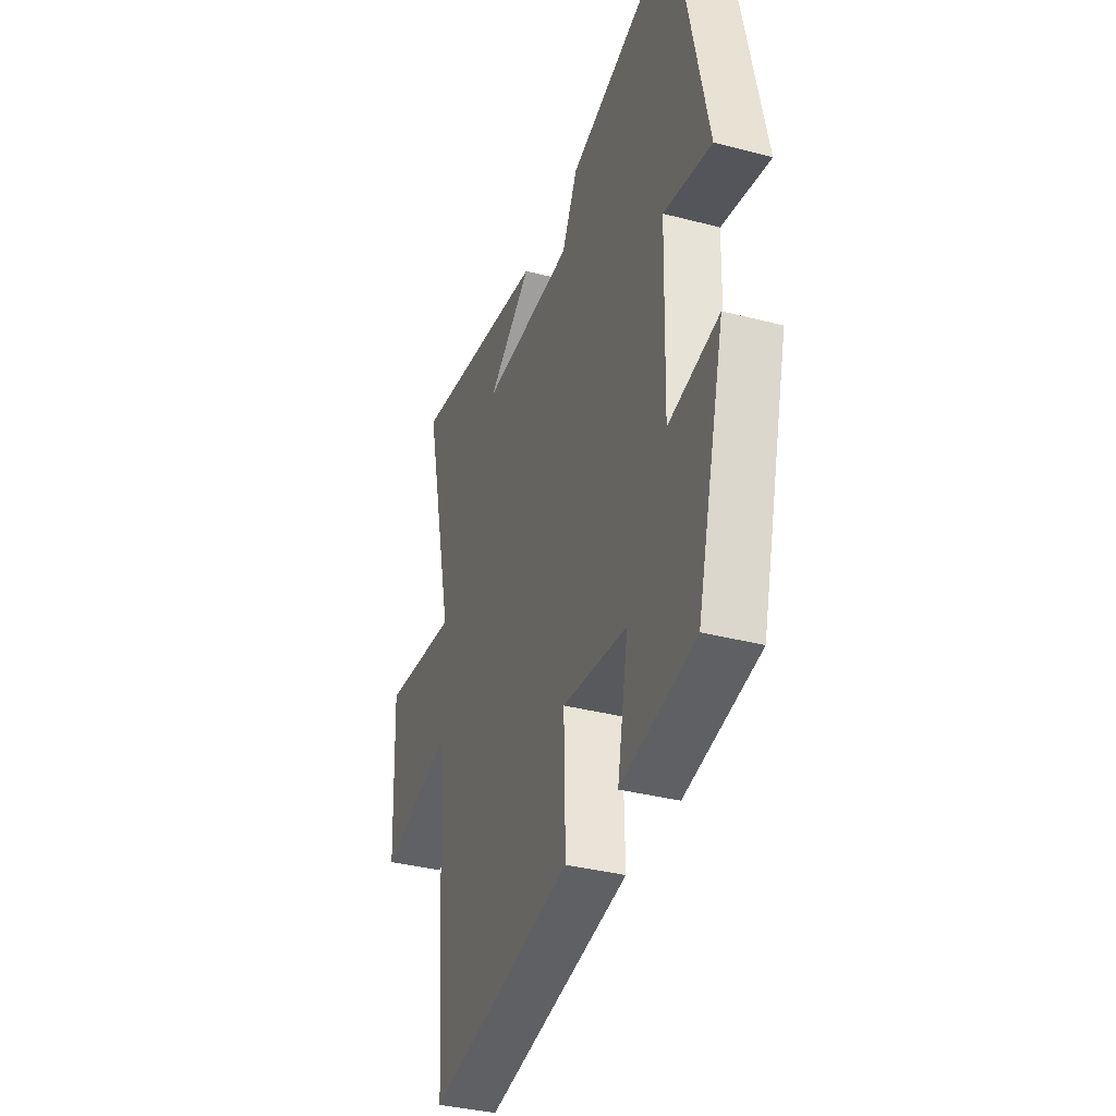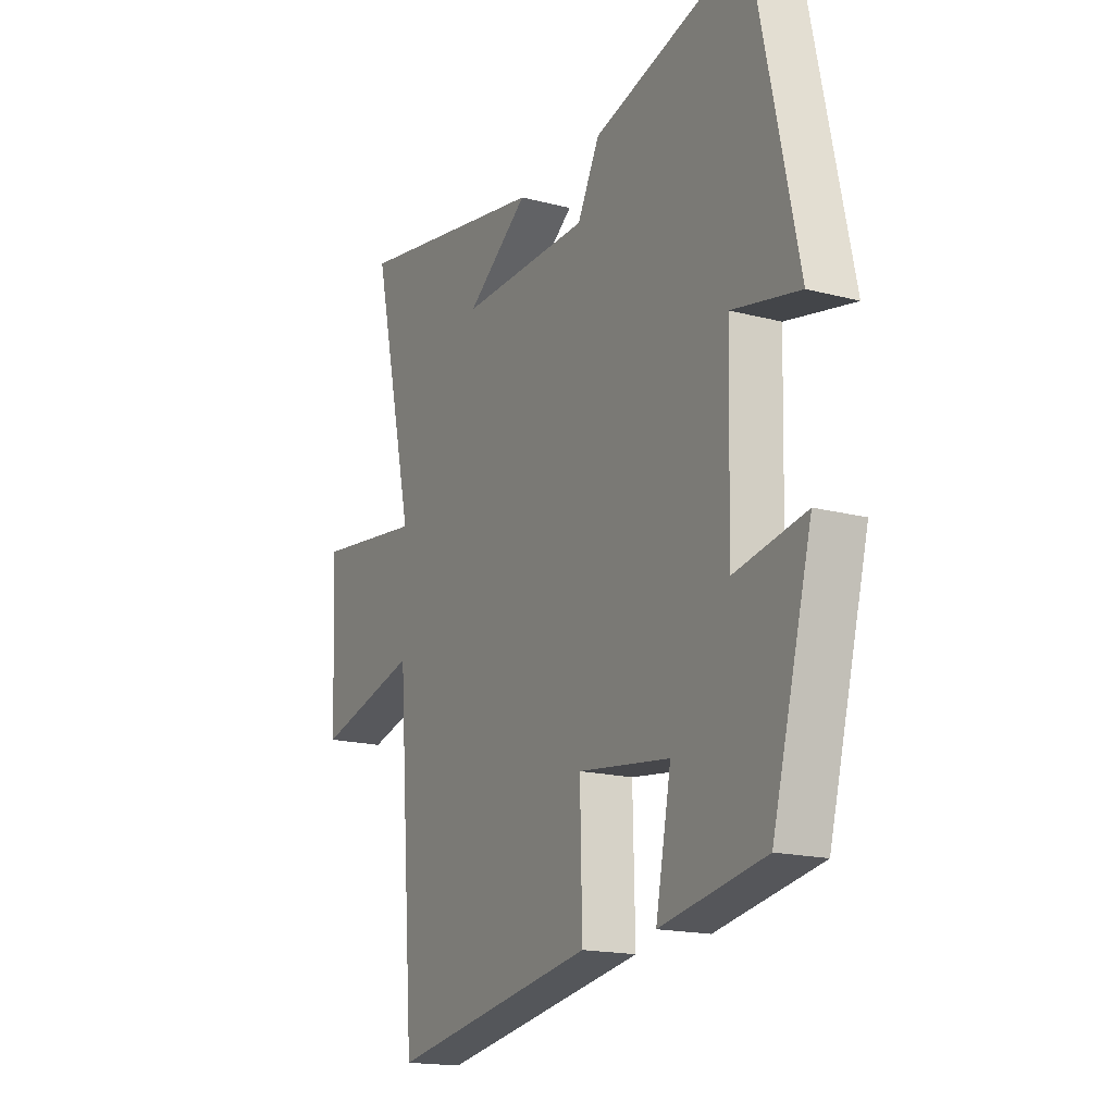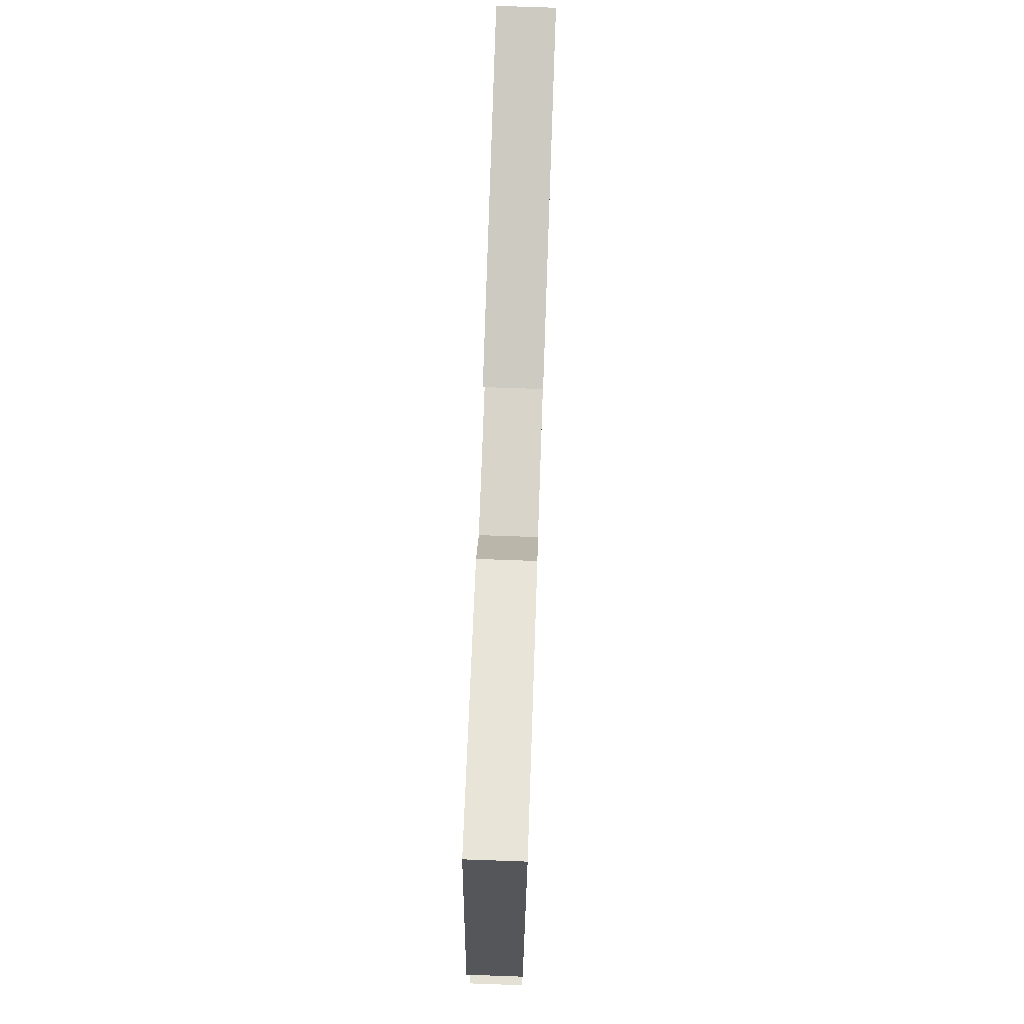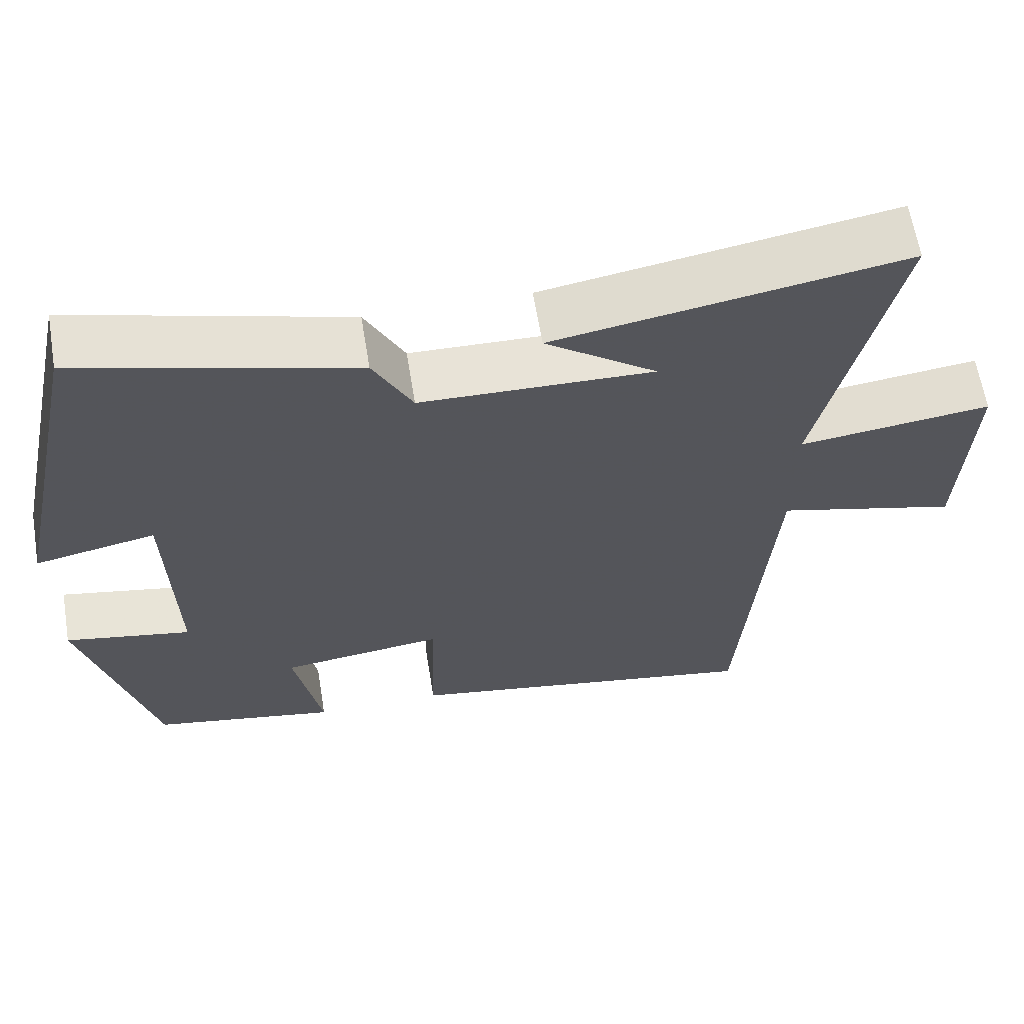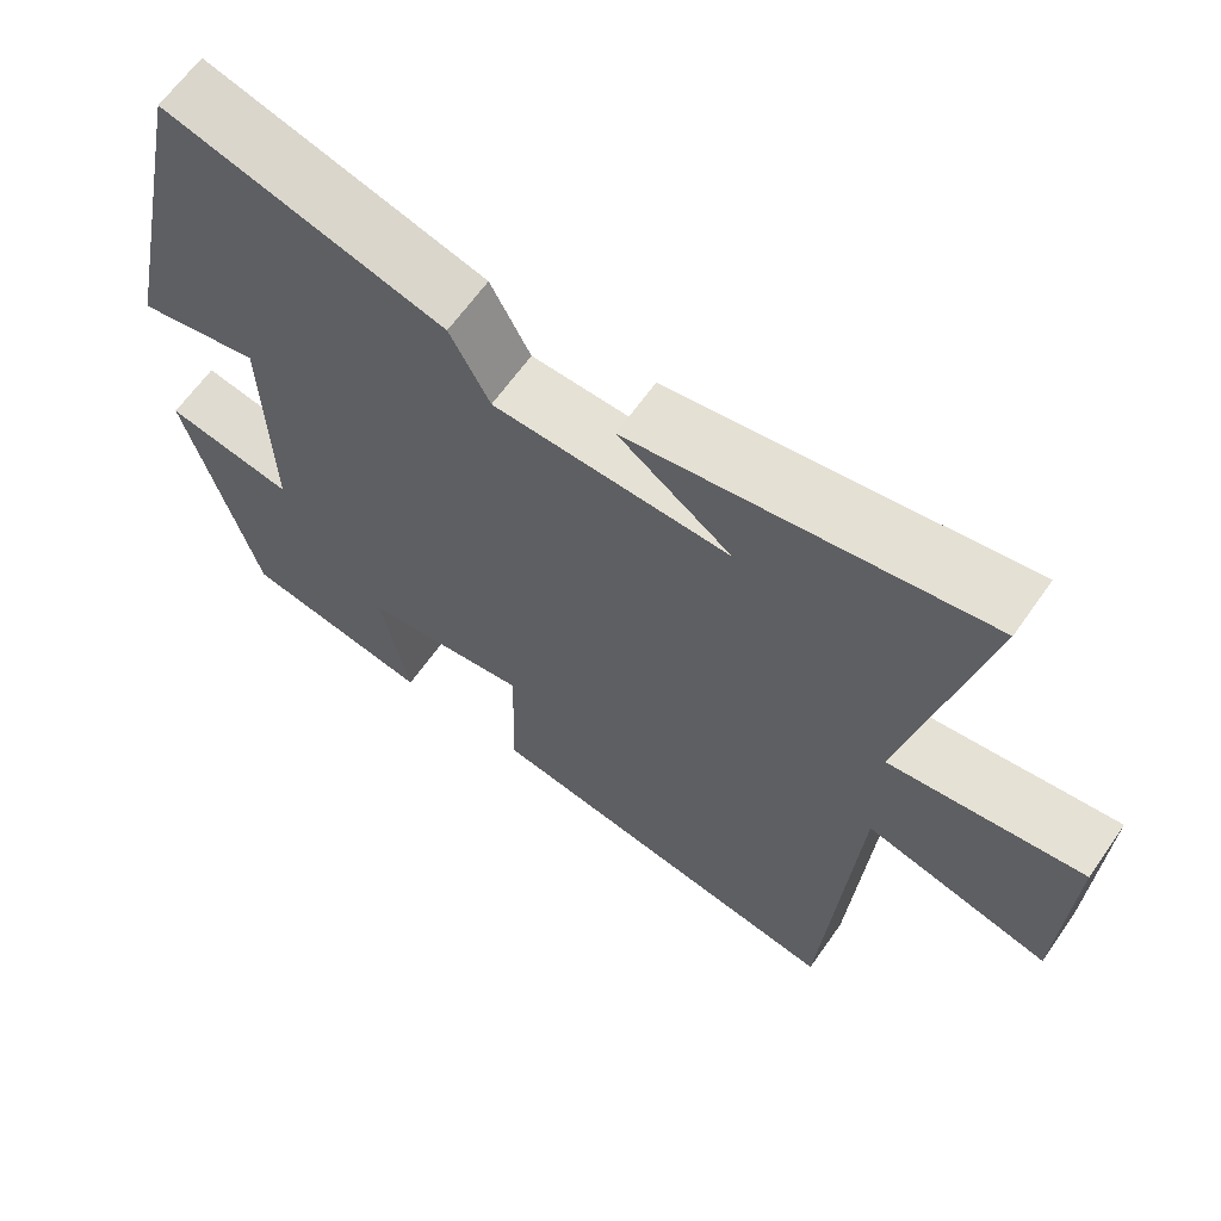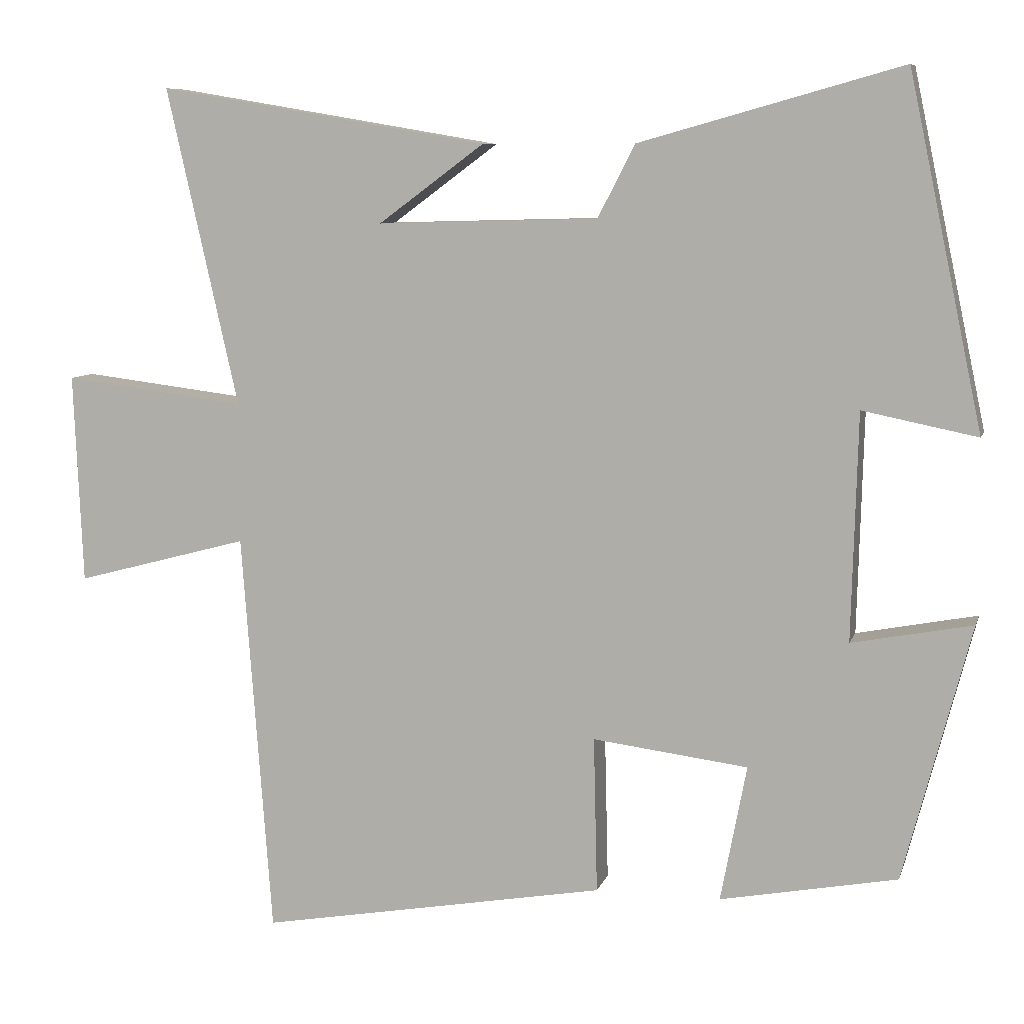
<metadata>
{"format":"obj","ext":"obj","renderer":"f3d","projection":"perspective","resolution":1024,"background":"white","views":[{"elev":-35.9,"azim":-108.9,"up":"+Z"},{"elev":-17.0,"azim":-118.0,"up":"+Z"},{"elev":76.6,"azim":-88.0,"up":"+Z"},{"elev":63.0,"azim":-9.4,"up":"+Z"},{"elev":64.2,"azim":35.0,"up":"+Z"},{"elev":8.1,"azim":-165.7,"up":"+Z"}]}
</metadata>
<code>
v -0.41 0.07 -0.455
v -0.5 0.07 -0.112
v -0.339 0.07 -0.143
v -0.347 0.07 0.161
v -0.5 0.07 0.13
v -0.401 0.07 0.598
v -0.051 0.07 0.5
v -0.001 0.07 0.403
v 0.295 0.07 0.395
v 0.153 0.07 0.5
v 0.596 0.07 0.575
v 0.5 0.07 0.149
v 0.745 0.07 0.179
v 0.733 0.07 -0.103
v 0.5 0.07 -0.041
v 0.46 0.07 -0.582
v -0.005 0.07 -0.5
v 0 0.07 -0.291
v -0.208 0.07 -0.317
v -0.173 0.07 -0.5
v -0.41 0 -0.455
v -0.5 0 -0.112
v -0.339 0 -0.143
v -0.347 0 0.161
v -0.5 0 0.13
v -0.401 0 0.598
v -0.051 0 0.5
v -0.001 0 0.403
v 0.295 0 0.395
v 0.153 0 0.5
v 0.596 0 0.575
v 0.5 0 0.149
v 0.745 0 0.179
v 0.733 0 -0.103
v 0.5 0 -0.041
v 0.46 0 -0.582
v -0.005 0 -0.5
v 0 0 -0.291
v -0.208 0 -0.317
v -0.173 0 -0.5
f 19 20 1 2
f 18 19 2 3
f 15 16 17 18
f 15 18 3 4
f 12 13 14 15
f 12 15 4
f 9 10 11
f 9 11 12
f 8 9 12 4
f 6 7 8
f 4 5 6 8
f 22 21 40 39
f 23 22 39 38
f 38 37 36 35
f 24 23 38 35
f 35 34 33 32
f 24 35 32
f 31 30 29
f 32 31 29
f 24 32 29 28
f 28 27 26
f 28 26 25 24
f 1 21 22 2
f 2 22 23 3
f 3 23 24 4
f 4 24 25 5
f 5 25 26 6
f 6 26 27 7
f 7 27 28 8
f 8 28 29 9
f 9 29 30 10
f 10 30 31 11
f 11 31 32 12
f 12 32 33 13
f 13 33 34 14
f 14 34 35 15
f 15 35 36 16
f 16 36 37 17
f 17 37 38 18
f 18 38 39 19
f 19 39 40 20
f 20 40 21 1

</code>
